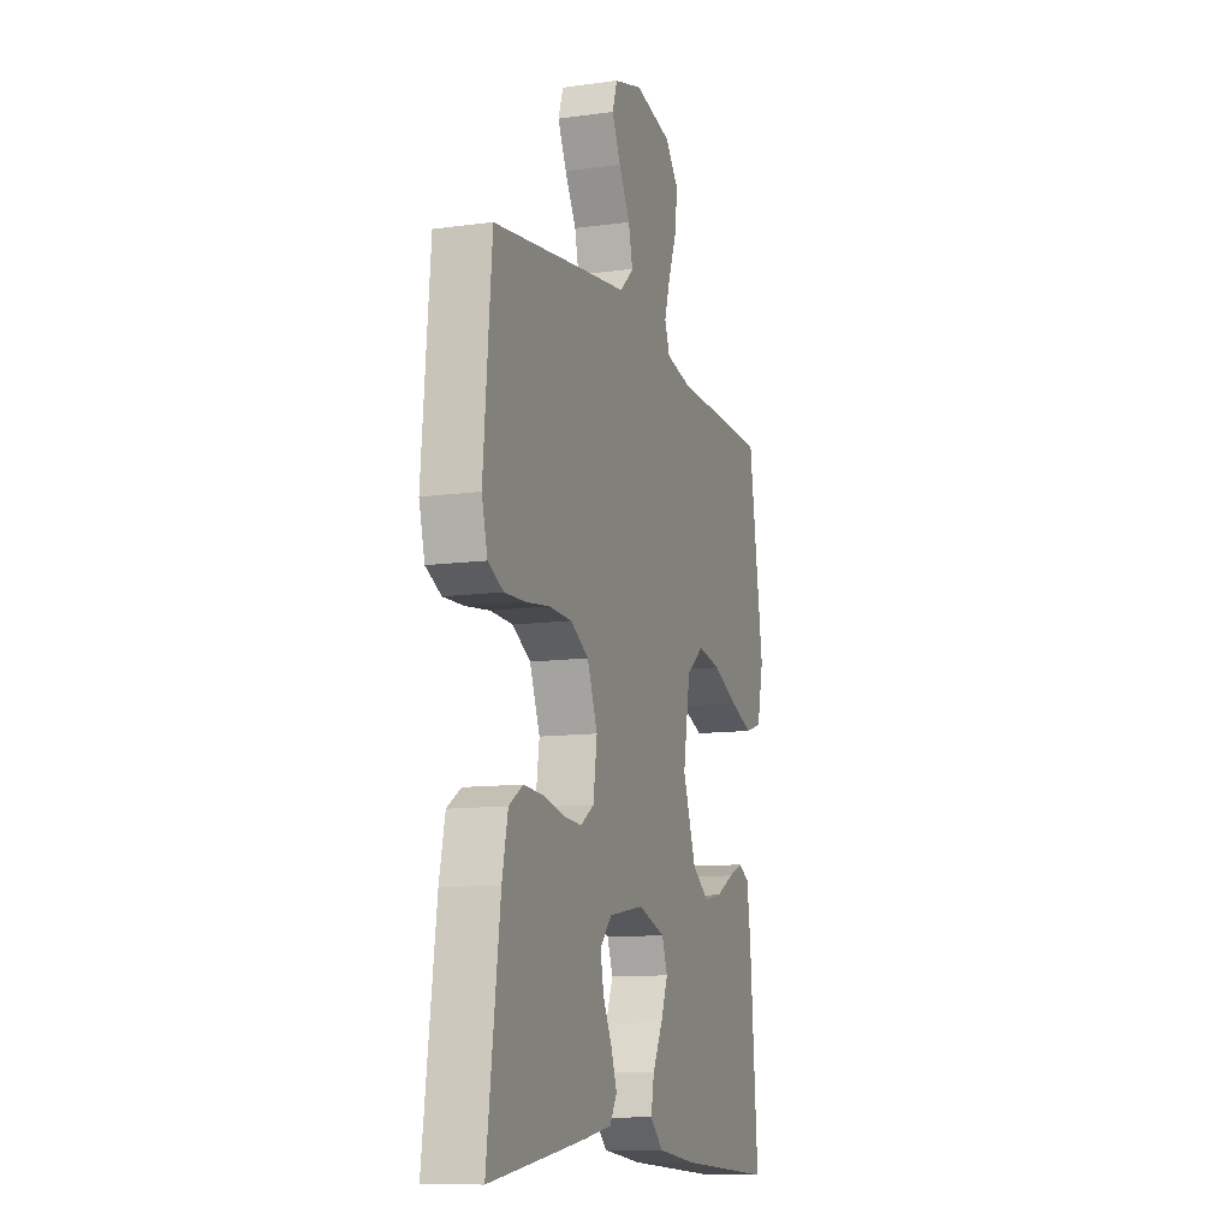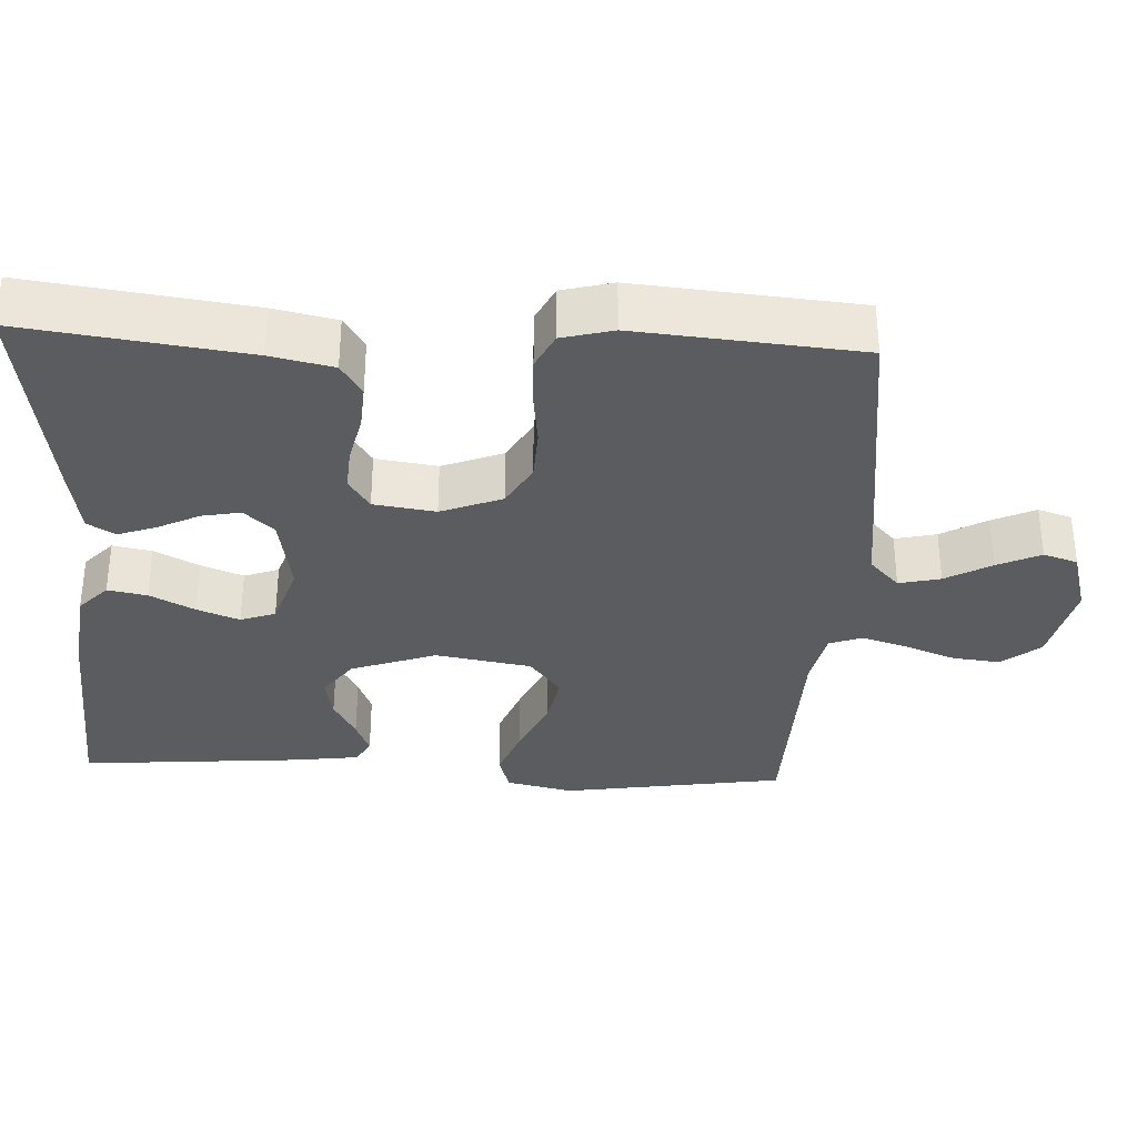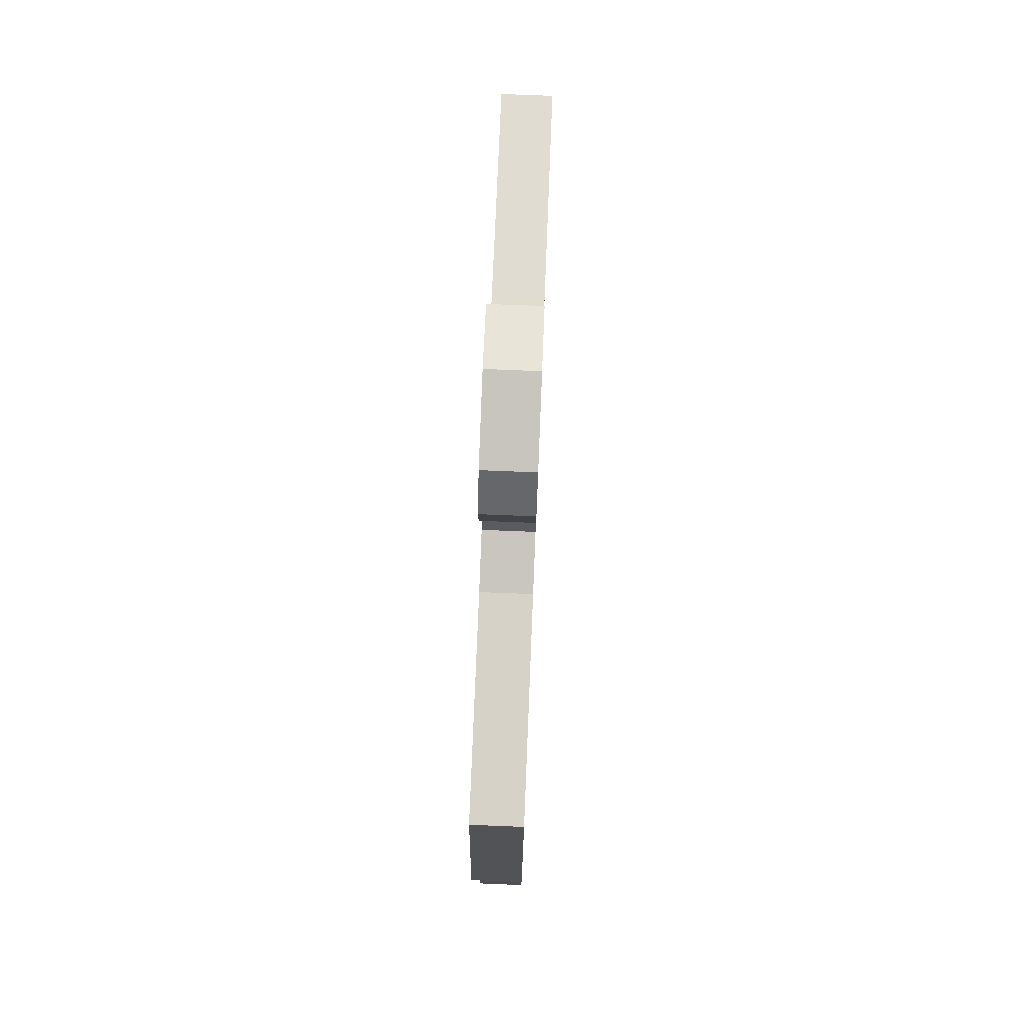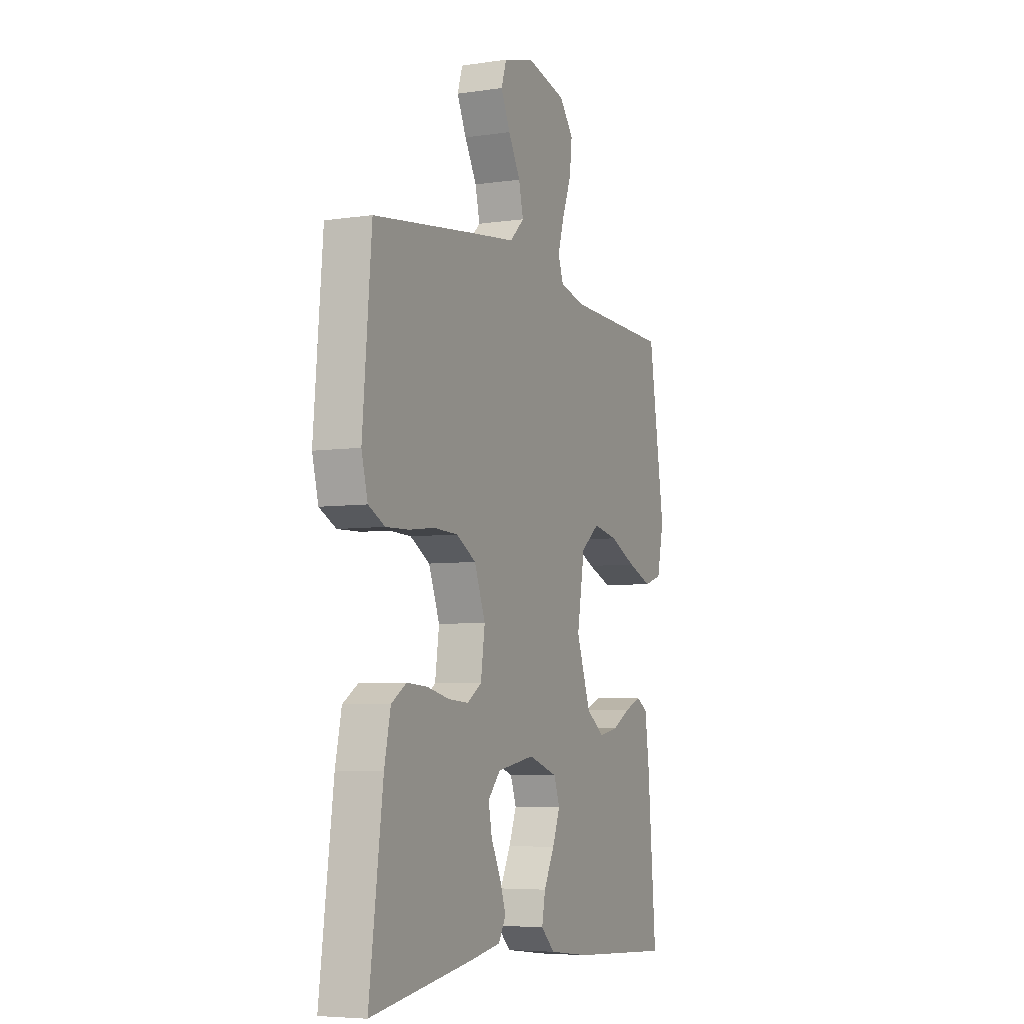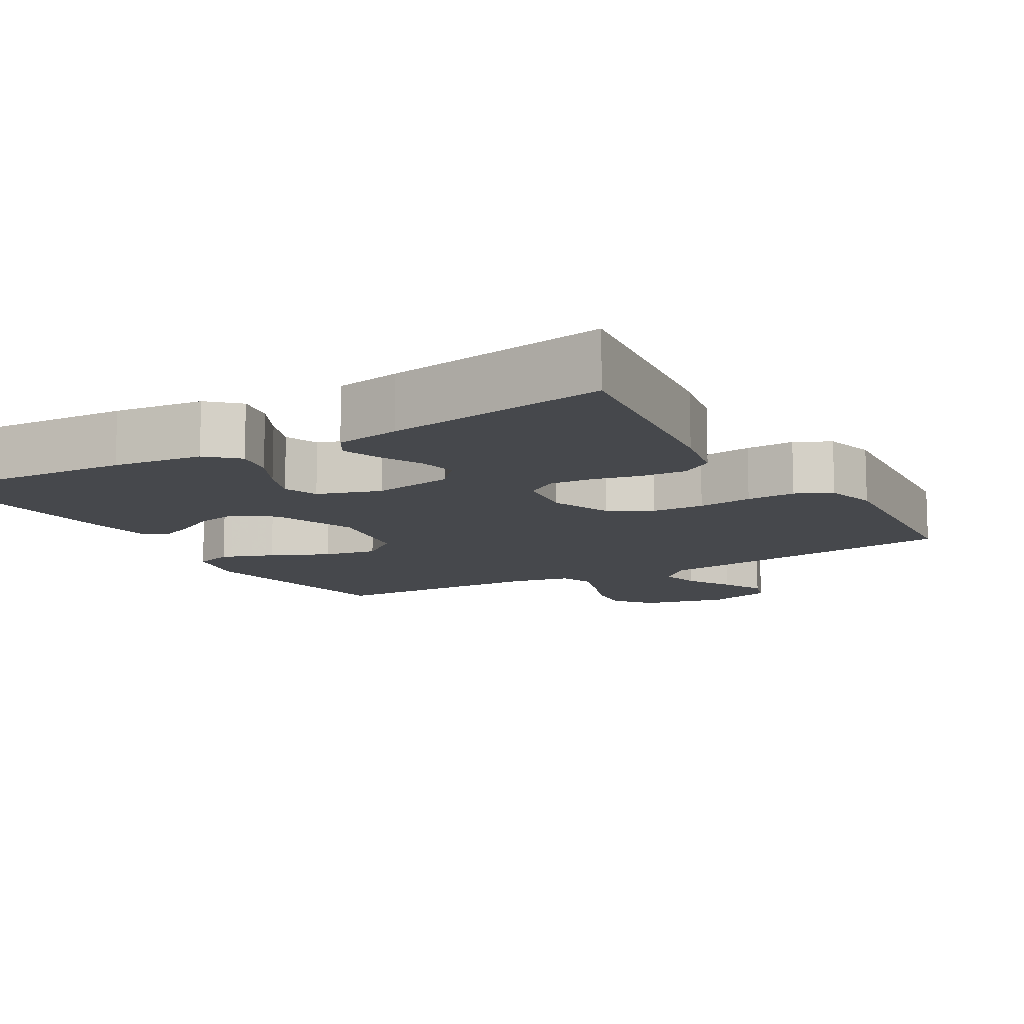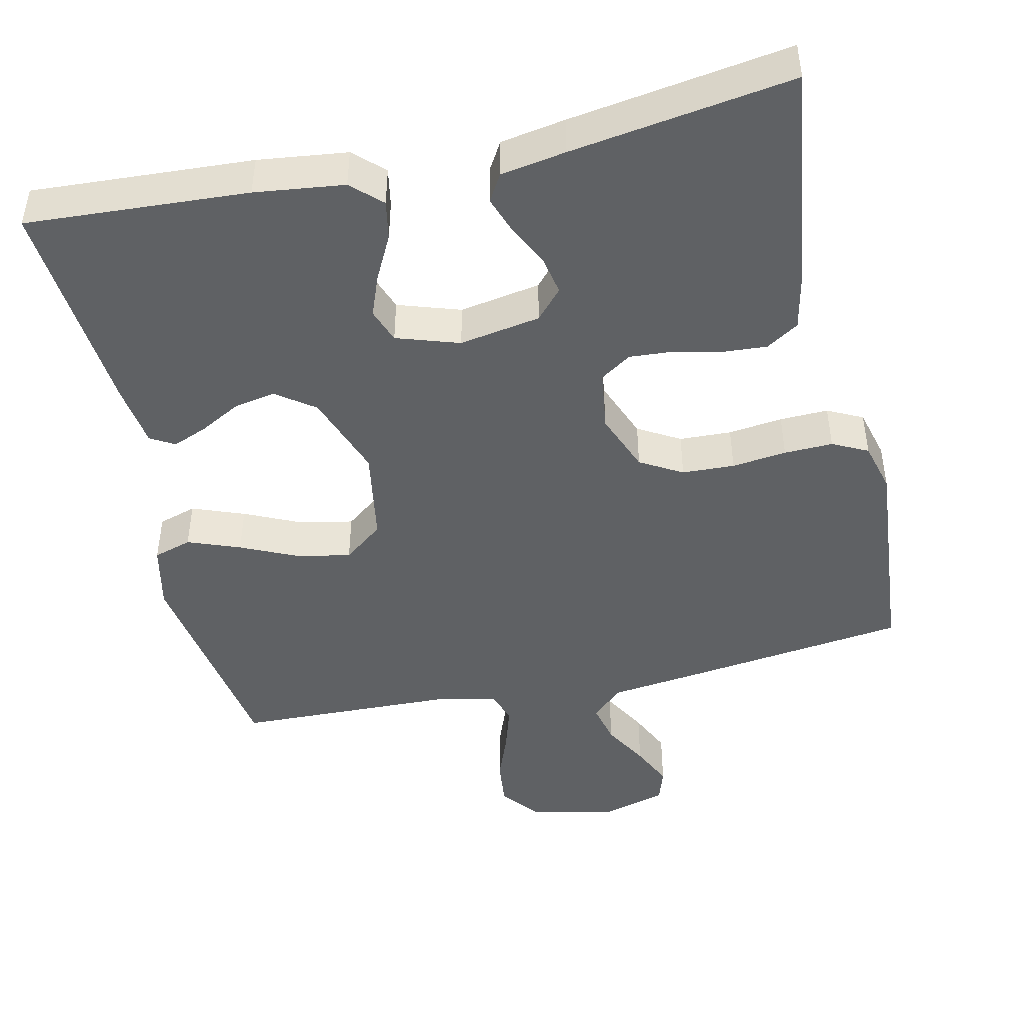
<metadata>
{"format":"obj","ext":"obj","renderer":"f3d","projection":"perspective","resolution":1024,"background":"white","views":[{"elev":-11.0,"azim":-71.4,"up":"+Z"},{"elev":-33.8,"azim":-92.9,"up":"+Y"},{"elev":76.5,"azim":92.3,"up":"+Z"},{"elev":-5.8,"azim":-65.9,"up":"+Z"},{"elev":-11.5,"azim":-149.4,"up":"+Y"},{"elev":-45.8,"azim":-167.3,"up":"+Y"}]}
</metadata>
<code>
v 0.5 0.07 -0.5
v 0.2 0.07 -0.482
v 0.079 0.07 -0.467
v 0.039 0.07 -0.429
v 0.049 0.07 -0.376
v 0.08 0.07 -0.316
v 0.102 0.07 -0.259
v 0.085 0.07 -0.212
v 0 0.07 -0.184
v -0.11 0.07 -0.203
v -0.146 0.07 -0.243
v -0.136 0.07 -0.295
v -0.108 0.07 -0.352
v -0.09 0.07 -0.403
v -0.112 0.07 -0.44
v -0.2 0.07 -0.455
v -0.5 0.07 -0.5
v -0.46 0.07 -0.2
v -0.442 0.07 -0.116
v -0.398 0.07 -0.088
v -0.338 0.07 -0.092
v -0.272 0.07 -0.107
v -0.214 0.07 -0.111
v -0.172 0.07 -0.083
v -0.16 0.07 0
v -0.192 0.07 0.082
v -0.249 0.07 0.115
v -0.32 0.07 0.118
v -0.394 0.07 0.109
v -0.46 0.07 0.107
v -0.508 0.07 0.131
v -0.526 0.07 0.2
v -0.5 0.07 0.5
v -0.2 0.07 0.539
v -0.071 0.07 0.555
v -0.029 0.07 0.595
v -0.042 0.07 0.651
v -0.077 0.07 0.713
v -0.104 0.07 0.771
v -0.089 0.07 0.817
v 0 0.07 0.842
v 0.116 0.07 0.815
v 0.157 0.07 0.764
v 0.15 0.07 0.7
v 0.124 0.07 0.632
v 0.105 0.07 0.57
v 0.121 0.07 0.526
v 0.2 0.07 0.509
v 0.5 0.07 0.5
v 0.547 0.07 0.2
v 0.527 0.07 0.11
v 0.475 0.07 0.094
v 0.404 0.07 0.121
v 0.326 0.07 0.157
v 0.254 0.07 0.171
v 0.2 0.07 0.129
v 0.178 0.07 0
v 0.219 0.07 -0.115
v 0.271 0.07 -0.153
v 0.328 0.07 -0.142
v 0.383 0.07 -0.112
v 0.43 0.07 -0.093
v 0.463 0.07 -0.112
v 0.475 0.07 -0.2
v 0.5 0 -0.5
v 0.2 0 -0.482
v 0.079 0 -0.467
v 0.039 0 -0.429
v 0.049 0 -0.376
v 0.08 0 -0.316
v 0.102 0 -0.259
v 0.085 0 -0.212
v 0 0 -0.184
v -0.11 0 -0.203
v -0.146 0 -0.243
v -0.136 0 -0.295
v -0.108 0 -0.352
v -0.09 0 -0.403
v -0.112 0 -0.44
v -0.2 0 -0.455
v -0.5 0 -0.5
v -0.46 0 -0.2
v -0.442 0 -0.116
v -0.398 0 -0.088
v -0.338 0 -0.092
v -0.272 0 -0.107
v -0.214 0 -0.111
v -0.172 0 -0.083
v -0.16 0 0
v -0.192 0 0.082
v -0.249 0 0.115
v -0.32 0 0.118
v -0.394 0 0.109
v -0.46 0 0.107
v -0.508 0 0.131
v -0.526 0 0.2
v -0.5 0 0.5
v -0.2 0 0.539
v -0.071 0 0.555
v -0.029 0 0.595
v -0.042 0 0.651
v -0.077 0 0.713
v -0.104 0 0.771
v -0.089 0 0.817
v 0 0 0.842
v 0.116 0 0.815
v 0.157 0 0.764
v 0.15 0 0.7
v 0.124 0 0.632
v 0.105 0 0.57
v 0.121 0 0.526
v 0.2 0 0.509
v 0.5 0 0.5
v 0.547 0 0.2
v 0.527 0 0.11
v 0.475 0 0.094
v 0.404 0 0.121
v 0.326 0 0.157
v 0.254 0 0.171
v 0.2 0 0.129
v 0.178 0 0
v 0.219 0 -0.115
v 0.271 0 -0.153
v 0.328 0 -0.142
v 0.383 0 -0.112
v 0.43 0 -0.093
v 0.463 0 -0.112
v 0.475 0 -0.2
f 60 61 62 63
f 60 63 64 1
f 51 52 53 54
f 49 50 51 54
f 48 49 54 55
f 47 48 55 56
f 42 43 44 45
f 42 45 46
f 41 42 46
f 37 38 39 40
f 37 40 41 46
f 32 33 34 35
f 30 31 32 35
f 28 29 30 35
f 27 28 35 36
f 26 27 36
f 25 26 36
f 24 25 36
f 19 20 21 22
f 19 22 23
f 18 19 23
f 17 18 23
f 16 17 23 24
f 12 13 14 15
f 11 12 15 16
f 3 4 5 6
f 3 6 7
f 2 3 7
f 59 60 1 2
f 58 59 2 7
f 57 58 7 8
f 56 57 8 9
f 47 56 9 10
f 36 37 46 47
f 36 47 10 11
f 11 16 24 36
f 127 126 125 124
f 65 128 127 124
f 118 117 116 115
f 118 115 114 113
f 119 118 113 112
f 120 119 112 111
f 109 108 107 106
f 110 109 106
f 110 106 105
f 104 103 102 101
f 110 105 104 101
f 99 98 97 96
f 99 96 95 94
f 99 94 93 92
f 100 99 92 91
f 100 91 90
f 100 90 89
f 100 89 88
f 86 85 84 83
f 87 86 83
f 87 83 82
f 87 82 81
f 88 87 81 80
f 79 78 77 76
f 80 79 76 75
f 70 69 68 67
f 71 70 67
f 71 67 66
f 66 65 124 123
f 71 66 123 122
f 72 71 122 121
f 73 72 121 120
f 74 73 120 111
f 111 110 101 100
f 75 74 111 100
f 100 88 80 75
f 1 65 66 2
f 2 66 67 3
f 3 67 68 4
f 4 68 69 5
f 5 69 70 6
f 6 70 71 7
f 7 71 72 8
f 8 72 73 9
f 9 73 74 10
f 10 74 75 11
f 11 75 76 12
f 12 76 77 13
f 13 77 78 14
f 14 78 79 15
f 15 79 80 16
f 16 80 81 17
f 17 81 82 18
f 18 82 83 19
f 19 83 84 20
f 20 84 85 21
f 21 85 86 22
f 22 86 87 23
f 23 87 88 24
f 24 88 89 25
f 25 89 90 26
f 26 90 91 27
f 27 91 92 28
f 28 92 93 29
f 29 93 94 30
f 30 94 95 31
f 31 95 96 32
f 32 96 97 33
f 33 97 98 34
f 34 98 99 35
f 35 99 100 36
f 36 100 101 37
f 37 101 102 38
f 38 102 103 39
f 39 103 104 40
f 40 104 105 41
f 41 105 106 42
f 42 106 107 43
f 43 107 108 44
f 44 108 109 45
f 45 109 110 46
f 46 110 111 47
f 47 111 112 48
f 48 112 113 49
f 49 113 114 50
f 50 114 115 51
f 51 115 116 52
f 52 116 117 53
f 53 117 118 54
f 54 118 119 55
f 55 119 120 56
f 56 120 121 57
f 57 121 122 58
f 58 122 123 59
f 59 123 124 60
f 60 124 125 61
f 61 125 126 62
f 62 126 127 63
f 63 127 128 64
f 64 128 65 1

</code>
